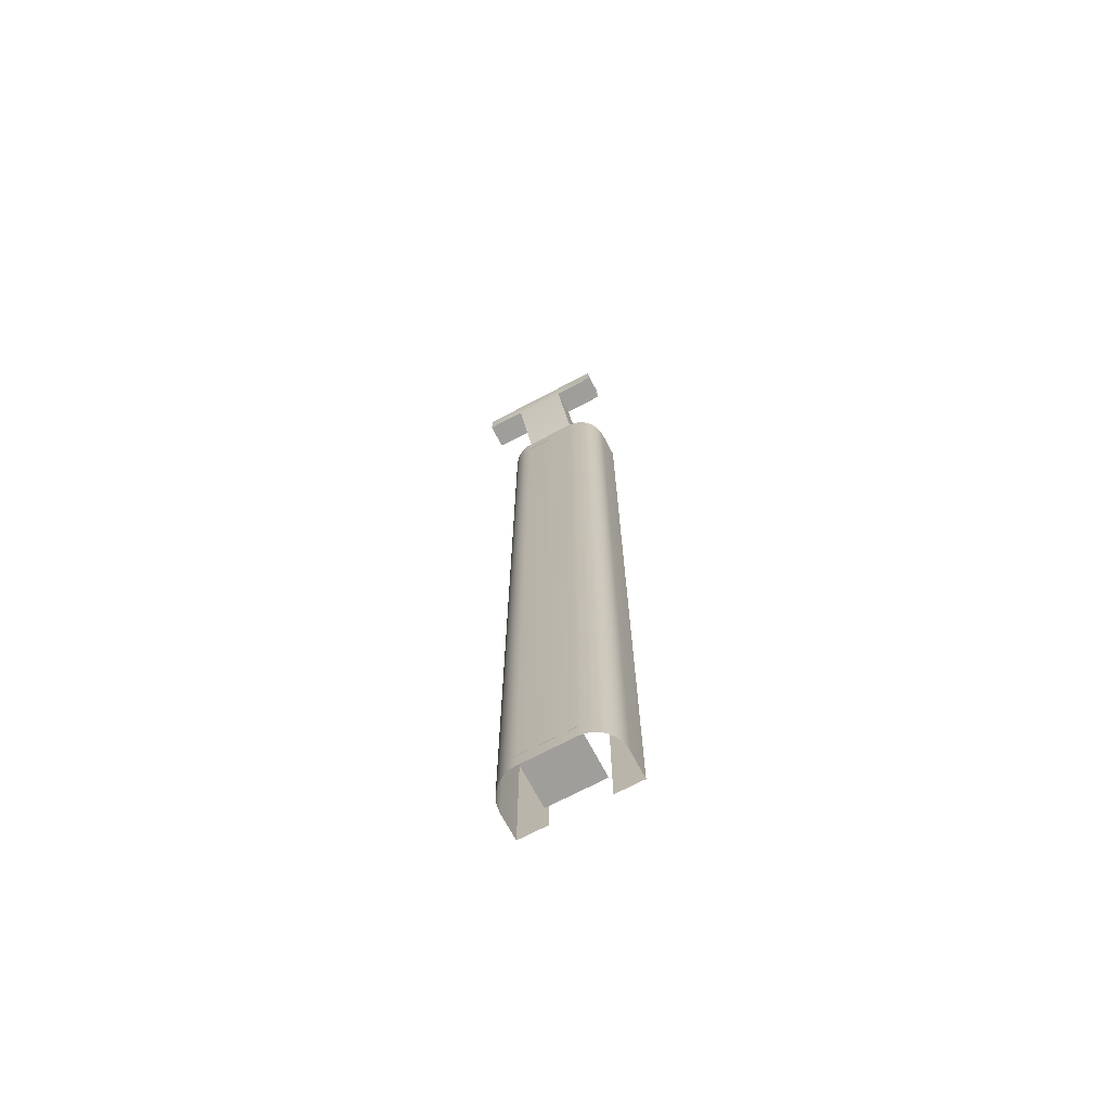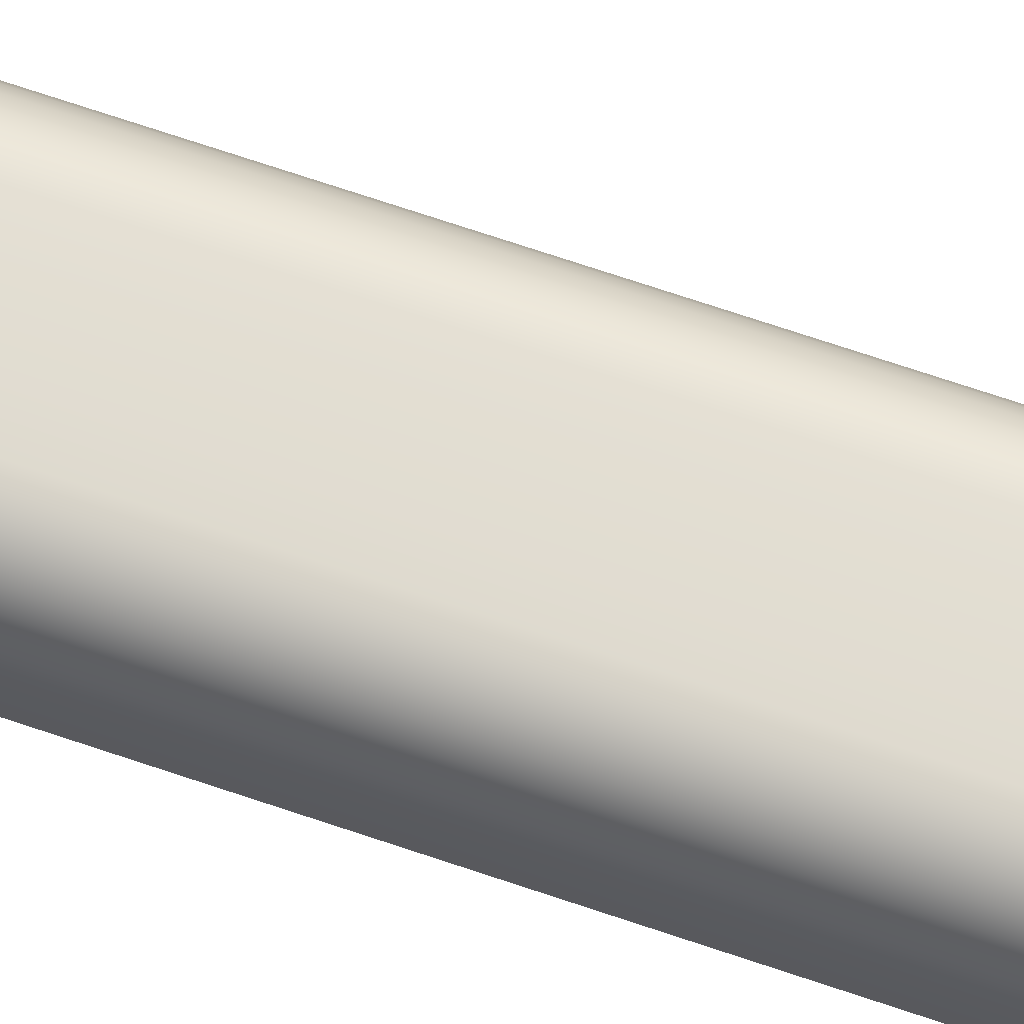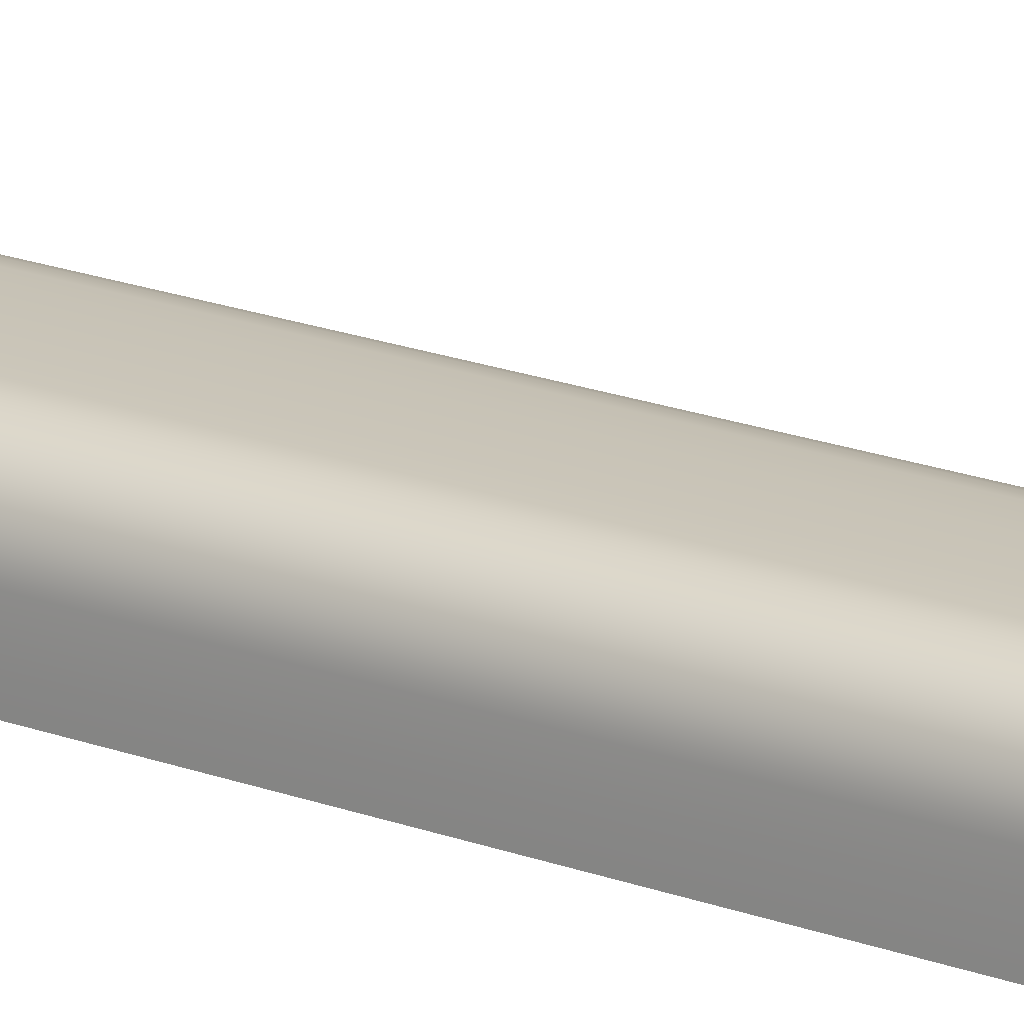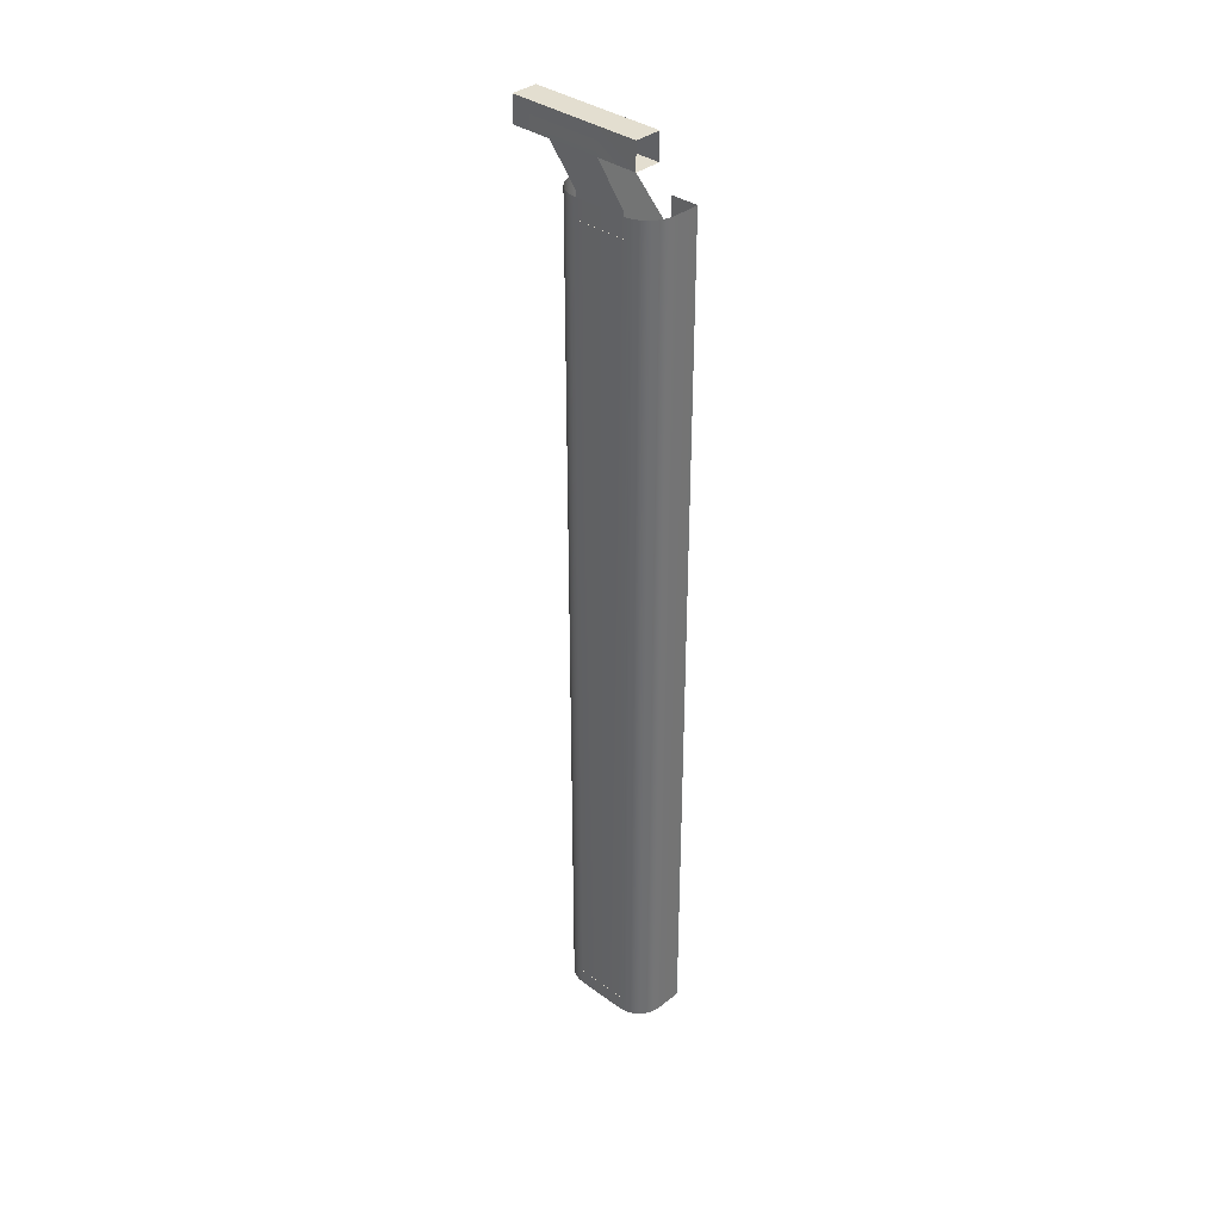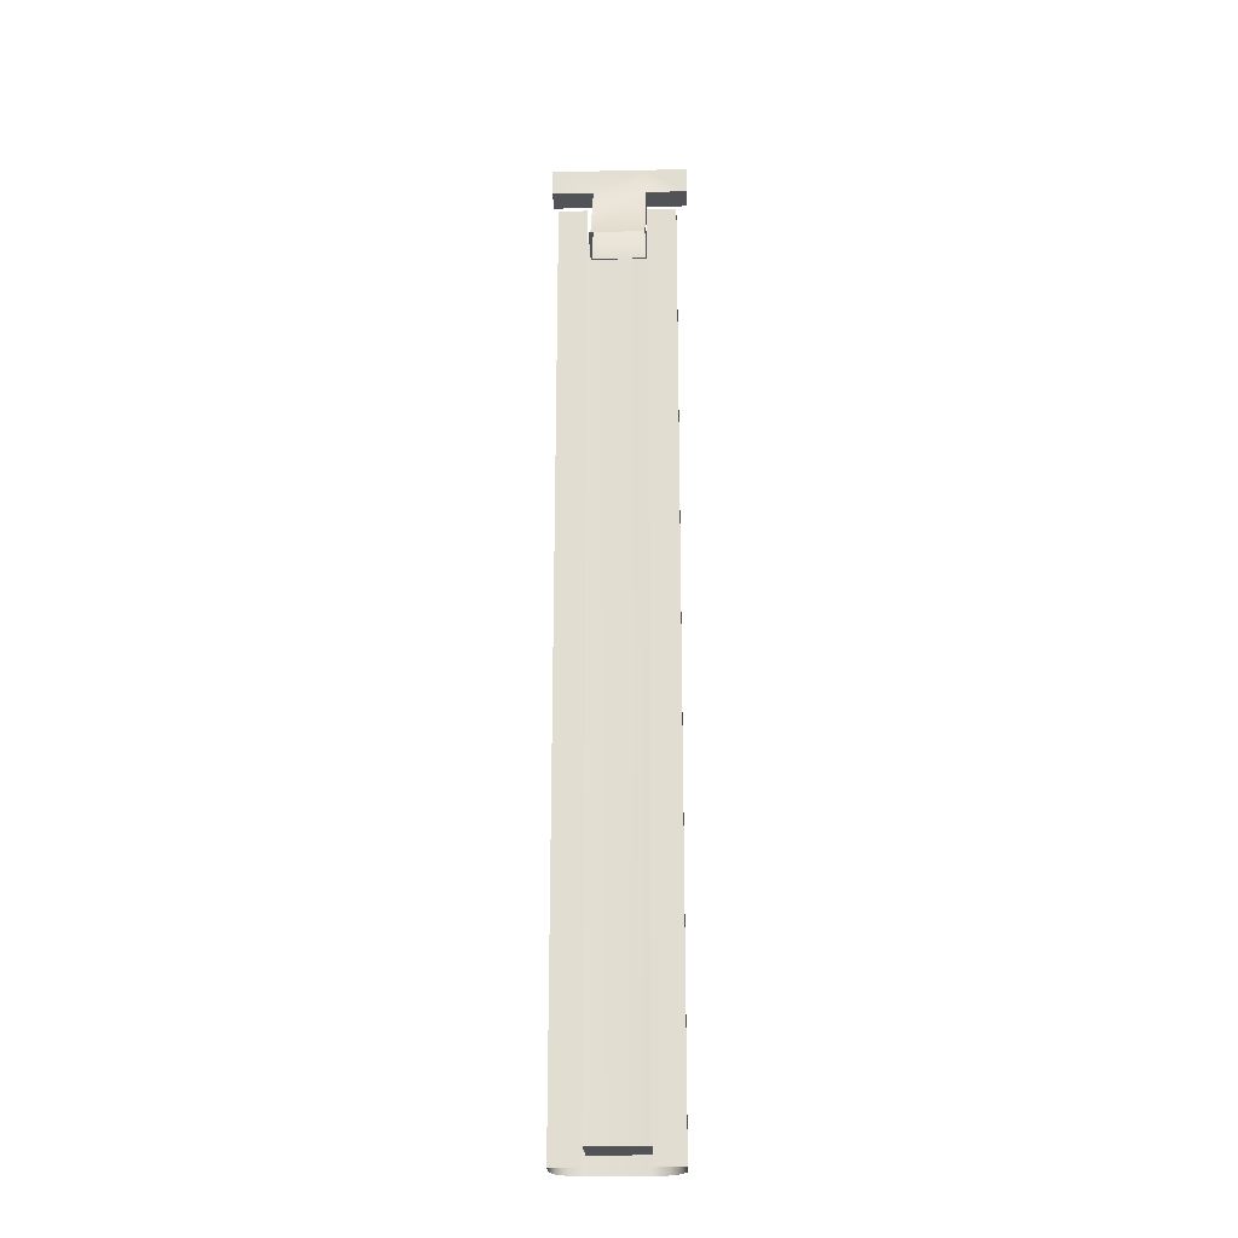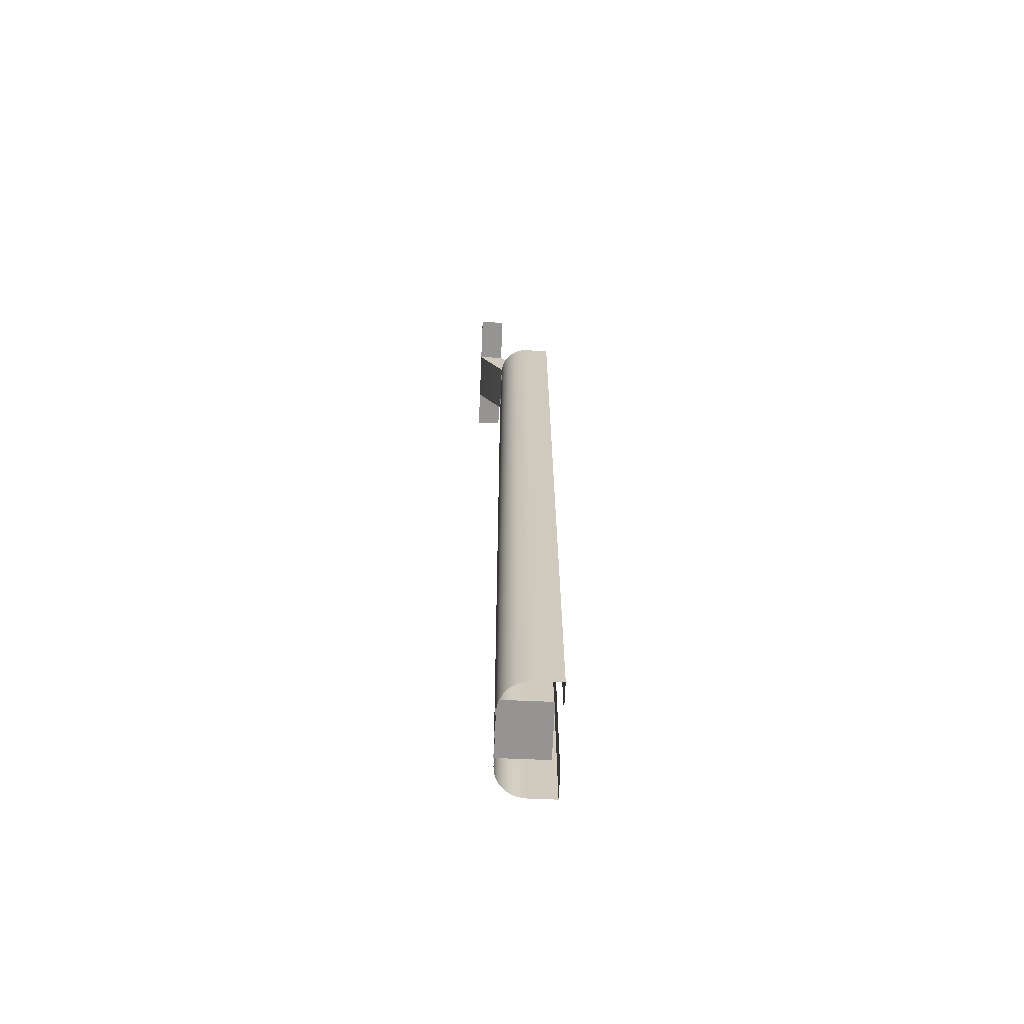
<metadata>
{"format":"obj","ext":"obj","renderer":"f3d","projection":"perspective","resolution":1024,"background":"white","views":[{"elev":-70.8,"azim":-152.2,"up":"+Z"},{"elev":68.3,"azim":-71.0,"up":"+Y"},{"elev":20.0,"azim":124.7,"up":"+Y"},{"elev":35.8,"azim":-136.3,"up":"+Z"},{"elev":-22.2,"azim":2.1,"up":"+Z"},{"elev":-67.1,"azim":-92.4,"up":"+Z"}]}
</metadata>
<code>
o Mesh
v 0.6 0 -9.35
v 0.6 0 9.7
v 1.2 0 9.7
v 1.2 0 -9.35
v 1.2 0 9.7
v 1.2 0 -9.35
v 4.47e-09 1.2 9.7
v 4.47e-09 1.2 -9.35
v 4.47e-09 1.2 -9.35
v 4.47e-09 1.2 9.7
v 1.2 0.566 9.7
v 0.566 1.2 9.7
v 0.566 1.2 -9.35
v 1.2 0.566 -9.35
v 1.188 0.6897 9.7
v 1.188 0.6897 -9.35
v 1.152 0.8086 9.7
v 1.152 0.8086 -9.35
v 1.093 0.9182 9.7
v 1.093 0.9182 -9.35
v 1.014 1.014 9.7
v 1.014 1.014 -9.35
v 0.9182 1.093 9.7
v 0.9182 1.093 -9.35
v 0.8086 1.152 9.7
v 0.8086 1.152 -9.35
v 0.6897 1.188 9.7
v 0.6897 1.188 -9.35
v -0.6 0 -9.35
v -0.6 0 9.7
v -1.2 0 9.7
v -1.2 0 -9.35
v -1.2 0 9.7
v -1.2 0 -9.35
v 4.47e-09 1.2 9.7
v 4.47e-09 1.2 -9.35
v 4.47e-09 1.2 -9.35
v 4.47e-09 1.2 9.7
v -1.2 0.566 9.7
v -0.566 1.2 9.7
v -0.566 1.2 -9.35
v -1.2 0.566 -9.35
v -1.188 0.6897 9.7
v -1.188 0.6897 -9.35
v -1.152 0.8086 9.7
v -1.152 0.8086 -9.35
v -1.093 0.9182 9.7
v -1.093 0.9182 -9.35
v -1.014 1.014 9.7
v -1.014 1.014 -9.35
v -0.9182 1.093 9.7
v -0.9182 1.093 -9.35
v -0.8086 1.152 9.7
v -0.8086 1.152 -9.35
v -0.6897 1.188 9.7
v -0.6897 1.188 -9.35
v 0.6 0.1454 9.285
v -0.6 0.1454 9.285
v -0.6 1.205 9.285
v 0.6 1.205 9.285
v 0.555 0.1454 9.285
v -0.555 0.1454 9.285
v -0.555 1.164 9.285
v 0.555 1.164 9.285
v 0.555 1.225 10.93
v -0.555 1.225 10.93
v -0.555 1.784 10.93
v 0.555 1.784 10.93
v 0.555 1.225 11.48
v -0.555 1.225 11.48
v -0.555 1.784 11.48
v 0.555 1.784 11.48
v 1.421 1.225 10.93
v -1.421 1.225 10.93
v -1.421 1.784 10.93
v 1.421 1.784 10.93
v 1.421 1.225 11.48
v -1.421 1.225 11.48
v -1.421 1.784 11.48
v 1.421 1.784 11.48
v -0.555 1.167 9.797
v 0.555 1.167 9.797
v 0.6 0.1454 -8.985
v -0.6 0.1454 -8.985
v -0.6 1.205 -8.985
v 0.6 1.205 -8.985
v 0.555 0.1454 -8.985
v -0.555 0.1454 -8.985
v -0.555 1.164 -8.985
v 0.555 1.164 -8.985
g Default
f 12 7 10
f 13 9 8
f 3 11 5
f 6 14 4
f 40 38 35
f 41 36 37
f 31 33 39
f 34 32 42
f 16 14 11
f 11 15 16
f 16 14 11
f 11 15 16
f 30 29 31
f 32 31 29
f 53 54 56
f 56 55 53
f 53 54 56
f 56 55 53
f 65 66 69
f 70 69 66
f 65 69 73
f 77 73 69
f 88 87 89
f 90 89 87
f 20 18 17
f 17 19 20
f 20 18 17
f 17 19 20
f 39 42 44
f 44 43 39
f 39 42 44
f 44 43 39
f 70 71 69
f 72 69 71
f 70 66 78
f 74 78 66
f 82 68 81
f 67 81 68
f 7 8 12
f 13 12 8
f 22 20 19
f 19 21 22
f 22 20 19
f 19 21 22
f 38 40 37
f 41 37 40
f 43 44 46
f 46 45 43
f 43 44 46
f 46 45 43
f 62 58 63
f 59 63 58
f 66 67 74
f 75 74 67
f 82 81 64
f 63 64 81
f 4 3 5
f 5 6 4
f 11 14 3
f 4 3 14
f 13 28 27
f 27 12 13
f 13 28 27
f 27 12 13
f 39 33 42
f 34 42 33
f 51 52 54
f 54 53 51
f 51 52 54
f 54 53 51
f 67 68 71
f 72 71 68
f 68 65 76
f 73 76 65
f 87 83 90
f 86 90 83
f 24 22 21
f 21 23 24
f 24 22 21
f 21 23 24
f 45 46 48
f 48 47 45
f 45 46 48
f 48 47 45
f 59 60 63
f 64 63 60
f 67 71 75
f 79 75 71
f 82 64 61
f 65 68 82
f 61 65 82
f 10 9 12
f 13 12 9
f 18 16 15
f 15 17 18
f 18 16 15
f 15 17 18
f 33 31 32
f 32 34 33
f 39 31 42
f 32 42 31
f 55 56 41
f 41 40 55
f 55 56 41
f 41 40 55
f 71 70 79
f 78 79 70
f 62 63 81
f 81 67 66
f 62 81 66
f 11 14 5
f 6 5 14
f 26 24 23
f 23 25 26
f 26 24 23
f 23 25 26
f 35 40 36
f 41 36 40
f 47 48 50
f 50 49 47
f 47 48 50
f 50 49 47
f 61 64 57
f 60 57 64
f 69 72 77
f 80 77 72
f 88 89 84
f 85 84 89
f 2 3 1
f 4 1 3
f 28 26 25
f 25 27 28
f 28 26 25
f 25 27 28
f 49 50 52
f 52 51 49
f 49 50 52
f 52 51 49
f 61 62 65
f 66 65 62
f 72 68 80
f 76 80 68
f 85 89 86
f 90 86 89

</code>
